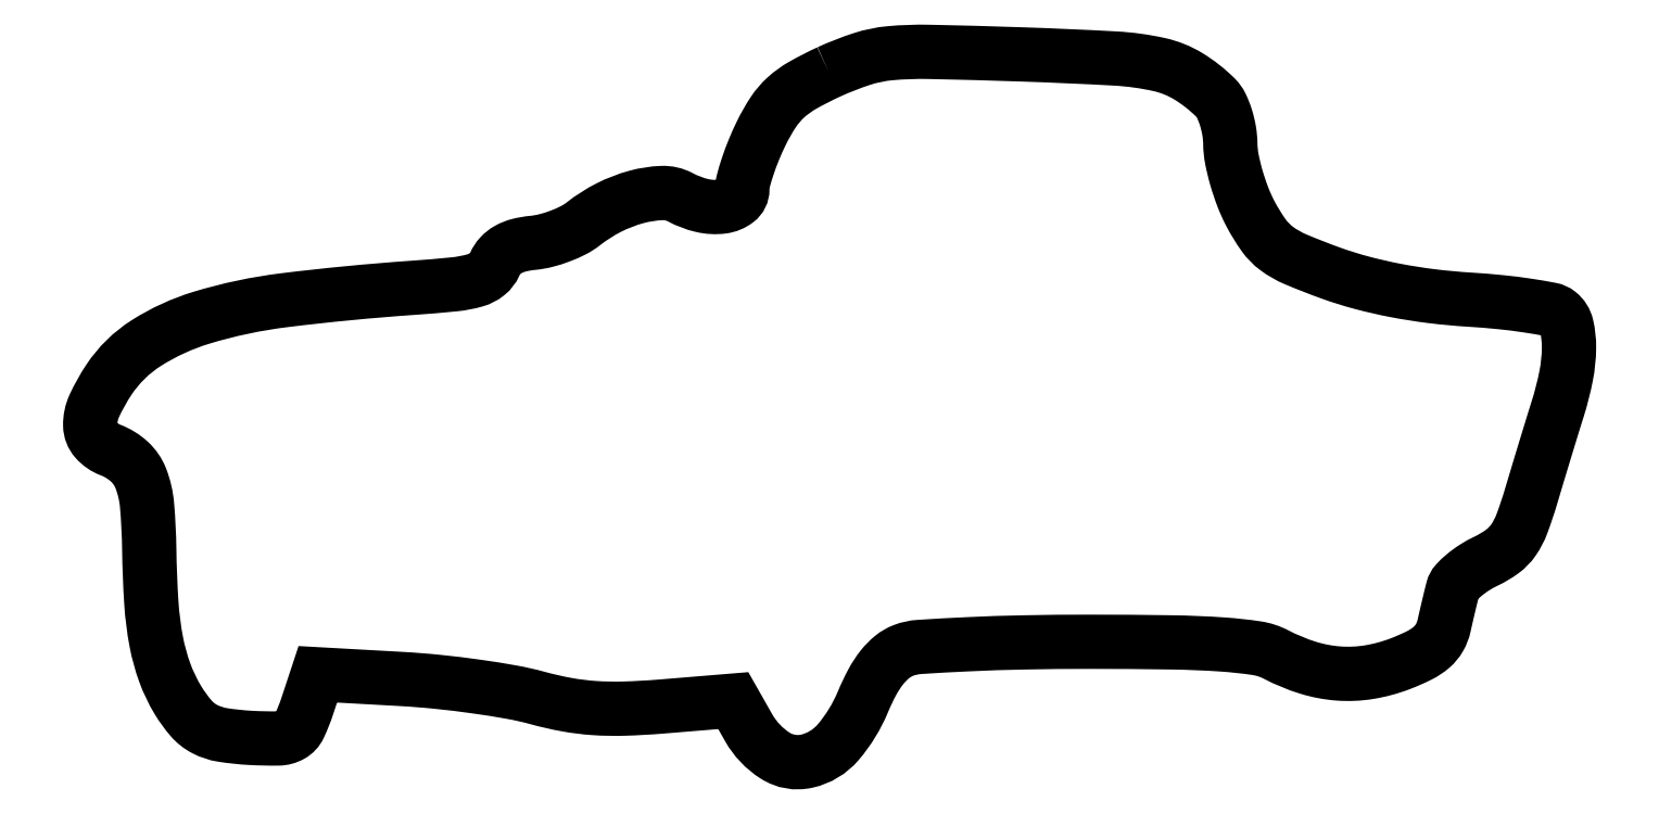
<metadata>
{"format":"dxf","ext":"dxf","renderer":"ezdxf+matplotlib","layout":"modelspace","background":"white","min_lineweight":24,"dpi":150}
</metadata>
<code>
0
SECTION
2
ENTITIES
0
POLYLINE
8
0
66
1
70
1
0
VERTEX
8
0
10
84.92
20
79.46
42
0.02084
0
VERTEX
8
0
10
81.93
20
77.93
42
0.0558
0
VERTEX
8
0
10
80
20
76.53
42
0.06287
0
VERTEX
8
0
10
78.55
20
74.84
42
0.03252
0
VERTEX
8
0
10
77.17
20
72.42
42
0.01557
0
VERTEX
8
0
10
76.34
20
70.56
42
0.0162
0
VERTEX
8
0
10
75.64
20
68.68
42
0.01609
0
VERTEX
8
0
10
75.14
20
67.02
42
0.0653
0
VERTEX
8
0
10
75
20
65.97
42
-0.2327
0
VERTEX
8
0
10
74.36
20
64.68
42
-0.1329
0
VERTEX
8
0
10
72.71
20
64
42
-0.09073
0
VERTEX
8
0
10
70.36
20
64.12
42
-0.06432
0
VERTEX
8
0
10
67.89
20
65.06
42
0.1337
0
VERTEX
8
0
10
65.75
20
65.55
42
0.05668
0
VERTEX
8
0
10
62.82
20
65.1
42
0.05104
0
VERTEX
8
0
10
59.66
20
63.87
42
0.04901
0
VERTEX
8
0
10
56.75
20
62.02
42
-0.04905
0
VERTEX
8
0
10
55.6
20
61.28
42
-0.02743
0
VERTEX
8
0
10
54.07
20
60.61
42
-0.02712
0
VERTEX
8
0
10
52.43
20
60.09
42
-0.03938
0
VERTEX
8
0
10
50.94
20
59.83
42
0.03765
0
VERTEX
8
0
10
49.35
20
59.55
42
0.06637
0
VERTEX
8
0
10
48.11
20
59.06
42
0.07917
0
VERTEX
8
0
10
47.2
20
58.34
42
0.08278
0
VERTEX
8
0
10
46.57
20
57.38
42
-0.1211
0
VERTEX
8
0
10
45.69
20
56.23
42
-0.09928
0
VERTEX
8
0
10
44.31
20
55.52
42
-0.04536
0
VERTEX
8
0
10
41.91
20
55.06
42
-0.00694
0
VERTEX
8
0
10
37.07
20
54.65
42
0.01306
0
VERTEX
8
0
10
22.4
20
53.24
42
0.043
0
VERTEX
8
0
10
12.9
20
51.23
42
0.068
0
VERTEX
8
0
10
6.546
20
48.31
42
0.1053
0
VERTEX
8
0
10
2.251
20
44.1
42
0.03768
0
VERTEX
8
0
10
0.5775
20
41.11
42
0.1149
0
VERTEX
8
0
10
0.1051
20
38.84
42
0.1773
0
VERTEX
8
0
10
0.7566
20
37.19
42
0.1211
0
VERTEX
8
0
10
2.439
20
36.02
42
-0.09437
0
VERTEX
8
0
10
4.59
20
34.7
42
-0.1158
0
VERTEX
8
0
10
5.919
20
32.76
42
-0.07121
0
VERTEX
8
0
10
6.628
20
29.7
42
-0.01784
0
VERTEX
8
0
10
6.884
20
24.56
42
0.01272
0
VERTEX
8
0
10
7.126
20
18.45
42
0.03083
0
VERTEX
8
0
10
7.695
20
13.98
42
0.04053
0
VERTEX
8
0
10
8.673
20
10.43
42
0.04808
0
VERTEX
8
0
10
10.17
20
7.302
42
0.04258
0
VERTEX
8
0
10
11.7
20
5.195
42
0.0945
0
VERTEX
8
0
10
13.25
20
3.969
42
0.0812
0
VERTEX
8
0
10
15.29
20
3.294
42
0.02558
0
VERTEX
8
0
10
18.5
20
2.953
42
0.01679
0
VERTEX
8
0
10
21.71
20
2.884
42
0.1255
0
VERTEX
8
0
10
23.17
20
3.276
42
0.1561
0
VERTEX
8
0
10
24.11
20
4.285
42
0.03021
0
VERTEX
8
0
10
25.04
20
6.628
42
0
0
VERTEX
8
0
10
26.24
20
10.26
42
0
0
VERTEX
8
0
10
35.87
20
9.718
42
-0.01161
0
VERTEX
8
0
10
40
20
9.391
42
-0.009223
0
VERTEX
8
0
10
44.43
20
8.853
42
-0.009344
0
VERTEX
8
0
10
48.53
20
8.201
42
-0.02299
0
VERTEX
8
0
10
51.5
20
7.529
42
0.02235
0
VERTEX
8
0
10
54.83
20
6.771
42
0.02771
0
VERTEX
8
0
10
57.98
20
6.38
42
0.02466
0
VERTEX
8
0
10
61.44
20
6.314
42
0.01295
0
VERTEX
8
0
10
65.73
20
6.556
42
0
0
VERTEX
8
0
10
73.96
20
7.233
42
0
0
VERTEX
8
0
10
75.73
20
4.114
42
0.1223
0
VERTEX
8
0
10
78.77
20
0.9098
42
0.2002
0
VERTEX
8
0
10
82.41
20
0.2766
42
0.1618
0
VERTEX
8
0
10
86
20
2.45
42
0.07835
0
VERTEX
8
0
10
88.85
20
7.084
42
-0.02419
0
VERTEX
8
0
10
89.92
20
9.345
42
-0.04423
0
VERTEX
8
0
10
91.03
20
11.05
42
-0.05498
0
VERTEX
8
0
10
92.22
20
12.26
42
-0.08027
0
VERTEX
8
0
10
93.51
20
13
42
-0.07477
0
VERTEX
8
0
10
95.32
20
13.4
42
-0.004593
0
VERTEX
8
0
10
100.8
20
13.71
42
-0.006746
0
VERTEX
8
0
10
107.5
20
13.92
42
-0.00494
0
VERTEX
8
0
10
114.8
20
13.99
42
-0.003511
0
VERTEX
8
0
10
124.3
20
13.92
42
-0.01341
0
VERTEX
8
0
10
130.1
20
13.68
42
-0.01994
0
VERTEX
8
0
10
134.1
20
13.26
42
-0.08345
0
VERTEX
8
0
10
136.3
20
12.53
42
0.04416
0
VERTEX
8
0
10
139.9
20
11.03
42
0.05744
0
VERTEX
8
0
10
143.5
20
10.35
42
0.05912
0
VERTEX
8
0
10
147
20
10.5
42
0.05088
0
VERTEX
8
0
10
150.5
20
11.46
42
0.02405
0
VERTEX
8
0
10
152.7
20
12.43
42
0.06315
0
VERTEX
8
0
10
154.2
20
13.38
42
0.08442
0
VERTEX
8
0
10
155.1
20
14.47
42
0.07577
0
VERTEX
8
0
10
155.6
20
15.83
42
-0.002126
0
VERTEX
8
0
10
155.9
20
16.97
42
-0.001757
0
VERTEX
8
0
10
156.1
20
18.18
42
-0.001774
0
VERTEX
8
0
10
156.4
20
19.28
42
-0.004757
0
VERTEX
8
0
10
156.6
20
20.07
42
-0.1199
0
VERTEX
8
0
10
157
20
20.78
42
-0.03472
0
VERTEX
8
0
10
157.9
20
21.66
42
-0.03275
0
VERTEX
8
0
10
159.1
20
22.53
42
-0.02977
0
VERTEX
8
0
10
160.4
20
23.27
42
0.04748
0
VERTEX
8
0
10
162.3
20
24.39
42
0.08282
0
VERTEX
8
0
10
163.6
20
25.67
42
0.06216
0
VERTEX
8
0
10
164.5
20
27.55
42
0.01719
0
VERTEX
8
0
10
165.6
20
30.7
42
-0.000984
0
VERTEX
8
0
10
166.3
20
33.24
42
-0.000711
0
VERTEX
8
0
10
167.2
20
36.06
42
-0.000718
0
VERTEX
8
0
10
168
20
38.73
42
-0.001564
0
VERTEX
8
0
10
168.7
20
40.78
42
0.02752
0
VERTEX
8
0
10
169.6
20
44.55
42
0.04642
0
VERTEX
8
0
10
169.9
20
47.79
42
0.05907
0
VERTEX
8
0
10
169.7
20
50.29
42
0.1694
0
VERTEX
8
0
10
168.8
20
51.75
42
0.1213
0
VERTEX
8
0
10
167.8
20
52.17
42
0.009741
0
VERTEX
8
0
10
165.2
20
52.62
42
0.0127
0
VERTEX
8
0
10
162
20
53.02
42
0.009404
0
VERTEX
8
0
10
158.5
20
53.3
42
-0.01516
0
VERTEX
8
0
10
154.2
20
53.7
42
-0.01682
0
VERTEX
8
0
10
150
20
54.36
42
-0.01764
0
VERTEX
8
0
10
146.1
20
55.25
42
-0.02146
0
VERTEX
8
0
10
142.6
20
56.37
42
-0.01322
0
VERTEX
8
0
10
138.6
20
57.93
42
-0.0597
0
VERTEX
8
0
10
136.4
20
59.17
42
-0.07895
0
VERTEX
8
0
10
134.9
20
60.72
42
-0.03397
0
VERTEX
8
0
10
133.3
20
63.19
42
-0.02891
0
VERTEX
8
0
10
132.5
20
65.11
42
-0.02151
0
VERTEX
8
0
10
131.7
20
67.31
42
-0.0219
0
VERTEX
8
0
10
131.2
20
69.46
42
-0.04519
0
VERTEX
8
0
10
131
20
71.18
42
0.03898
0
VERTEX
8
0
10
130.9
20
72.71
42
0.0347
0
VERTEX
8
0
10
130.5
20
74.26
42
0.03638
0
VERTEX
8
0
10
130
20
75.61
42
0.08346
0
VERTEX
8
0
10
129.4
20
76.5
42
0.05969
0
VERTEX
8
0
10
126.2
20
78.97
42
0.08215
0
VERTEX
8
0
10
122.9
20
80.31
42
0.04113
0
VERTEX
8
0
10
117.8
20
81.01
42
0.005423
0
VERTEX
8
0
10
107
20
81.48
42
0.002902
0
VERTEX
8
0
10
96.42
20
81.77
42
0.0282
0
VERTEX
8
0
10
91.95
20
81.61
42
0.05582
0
VERTEX
8
0
10
88.73
20
80.95
42
0.02916
0
SEQEND
0
ENDSEC
0
EOF

</code>
